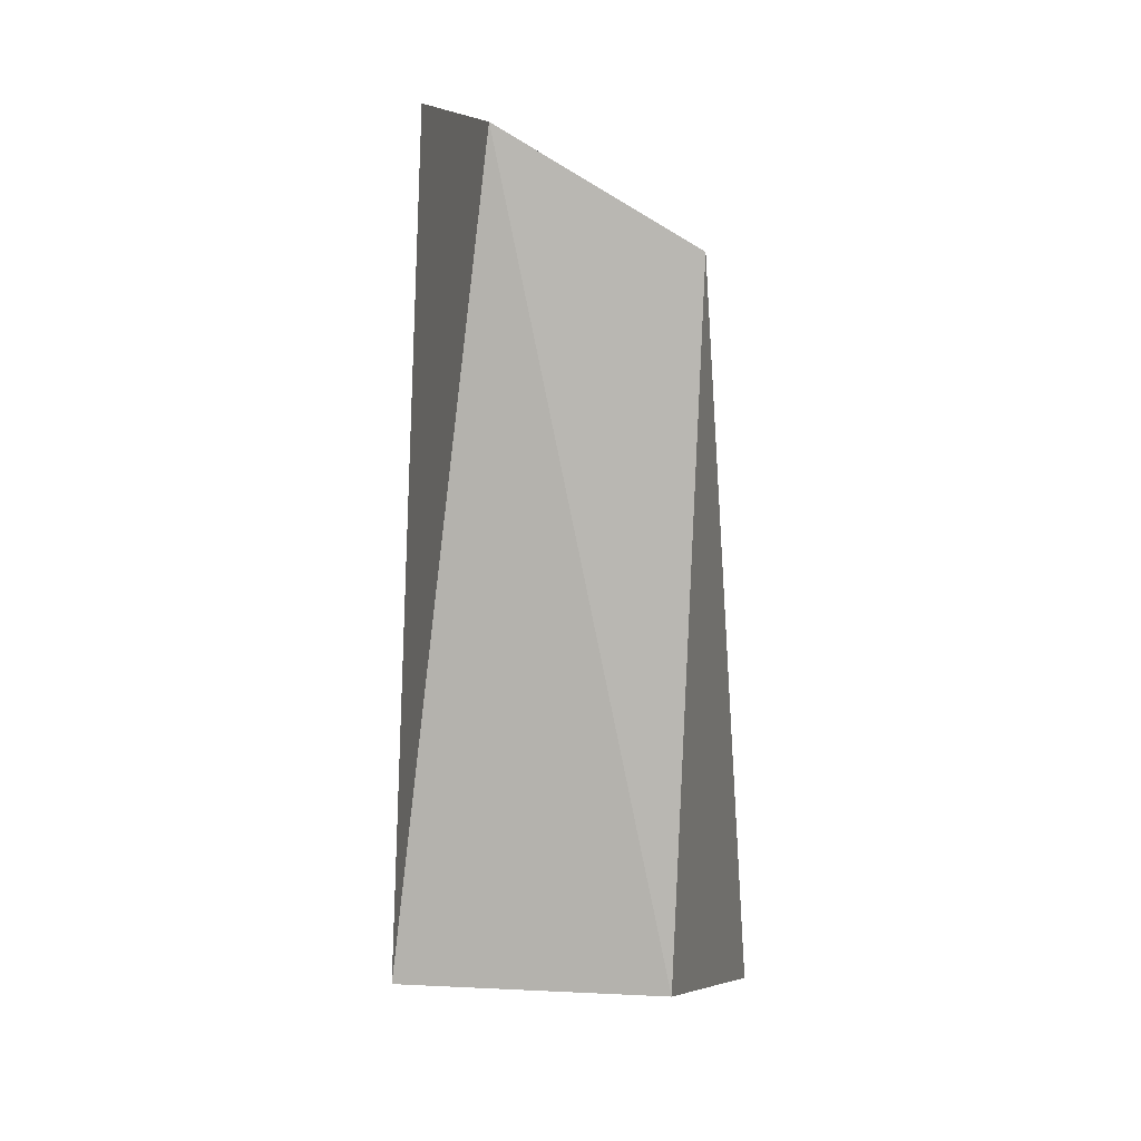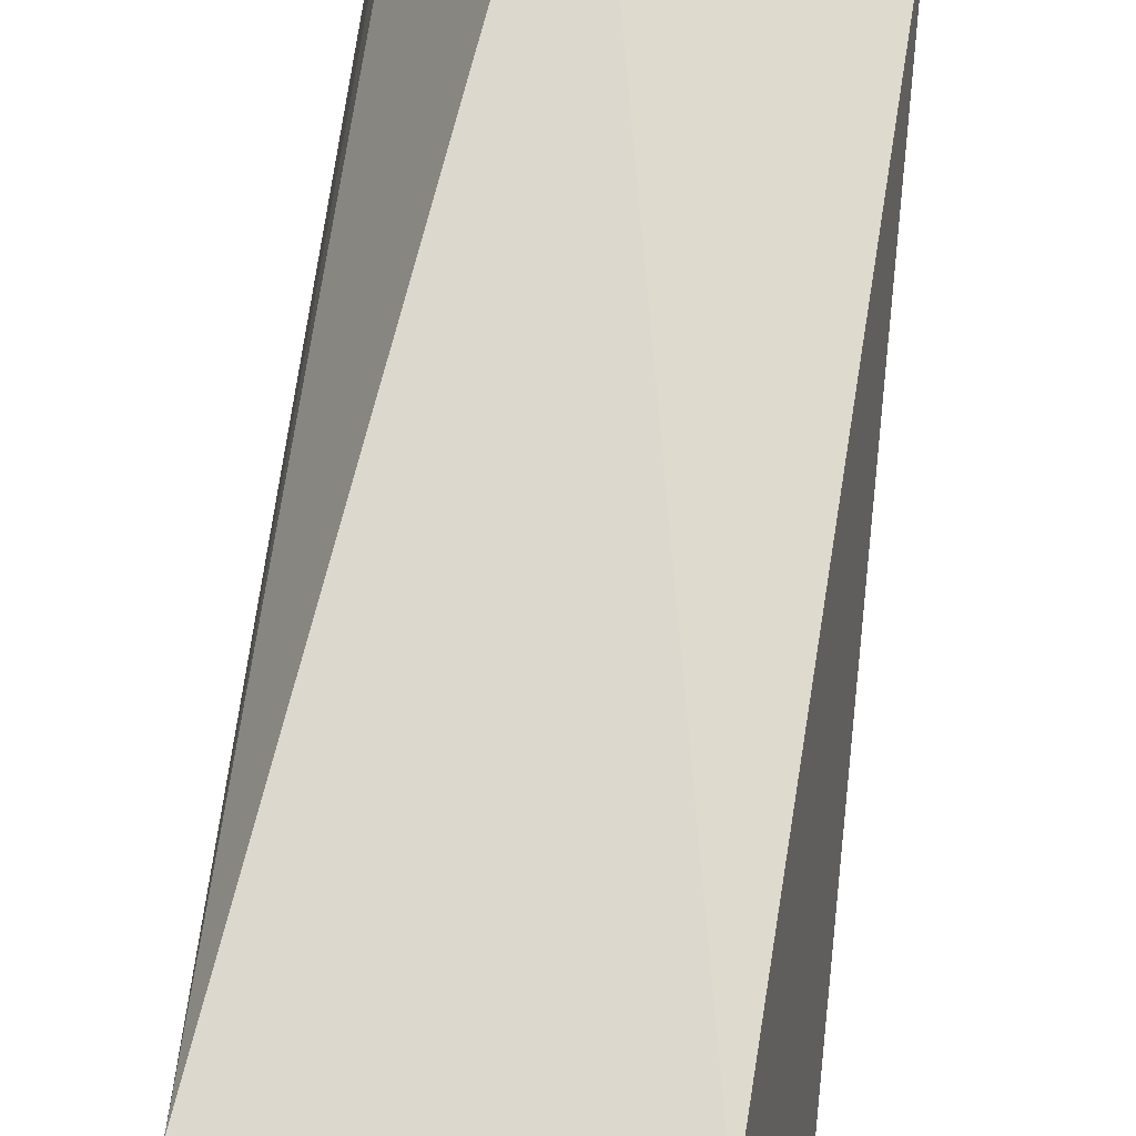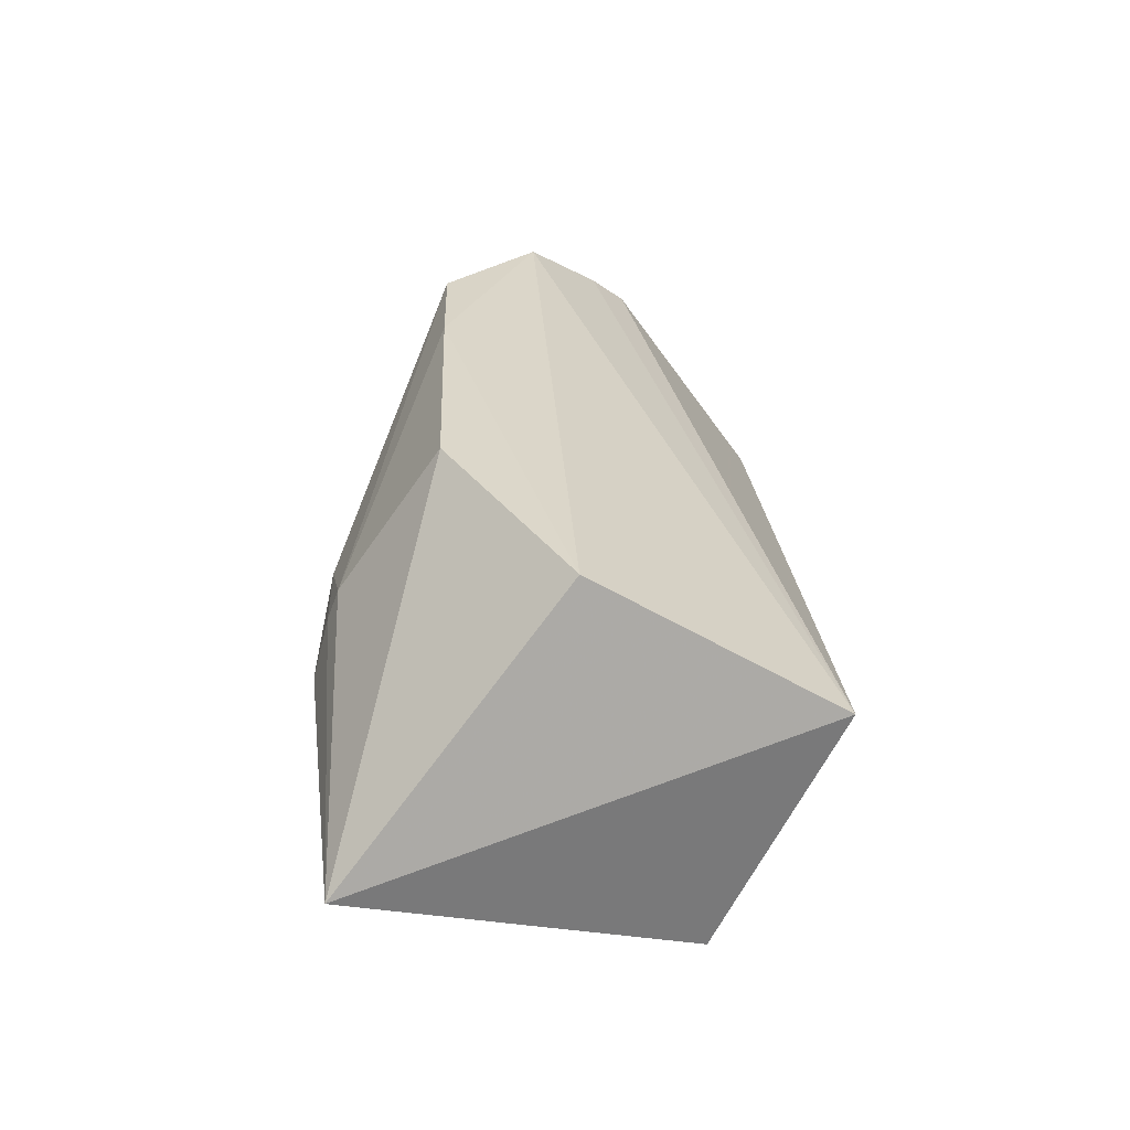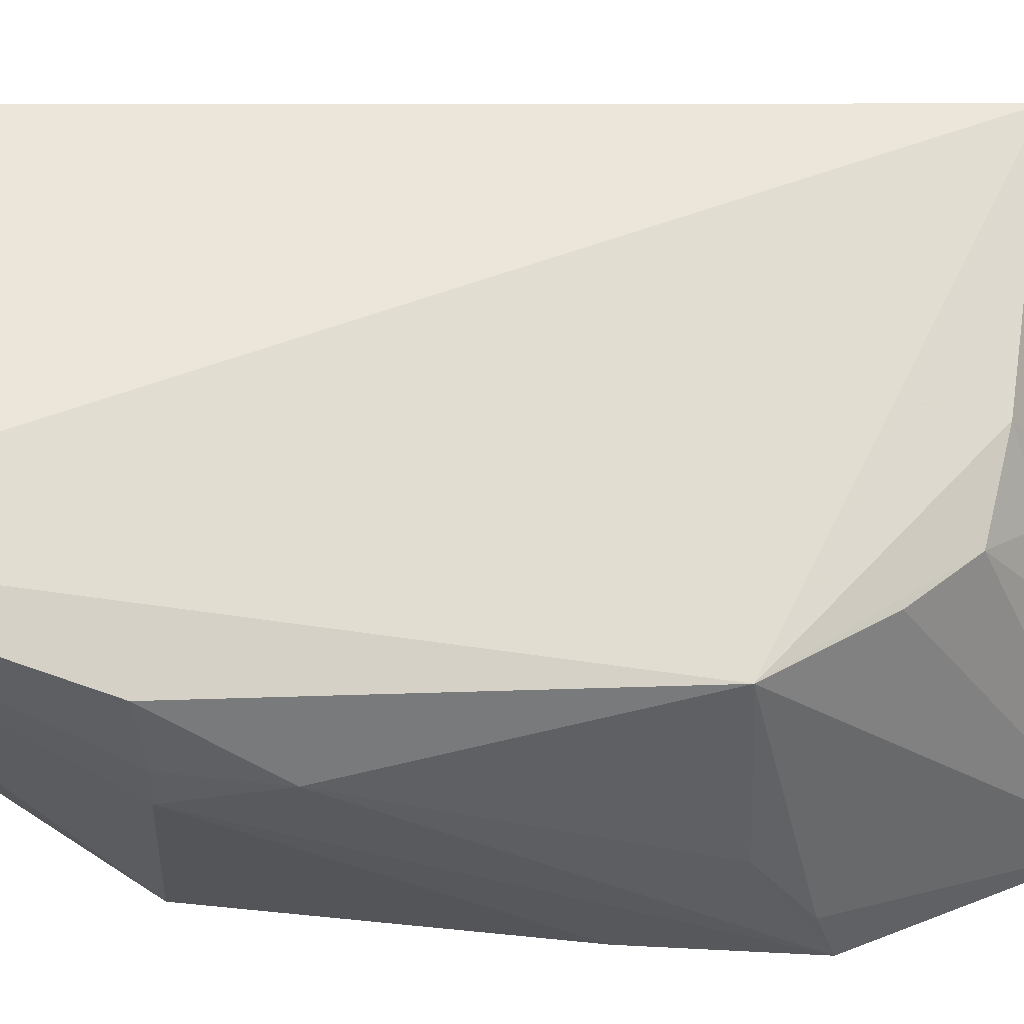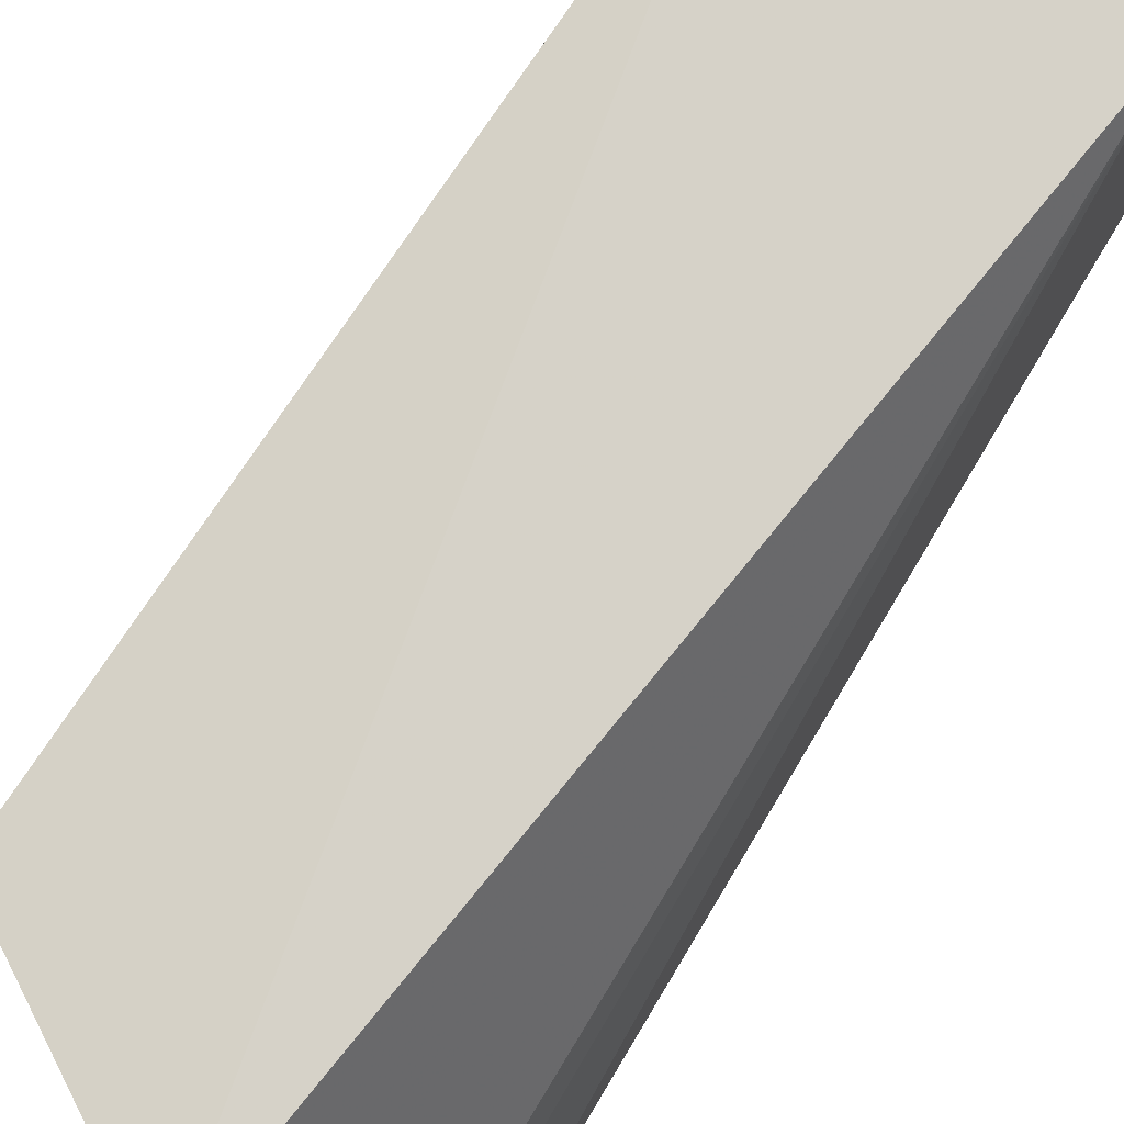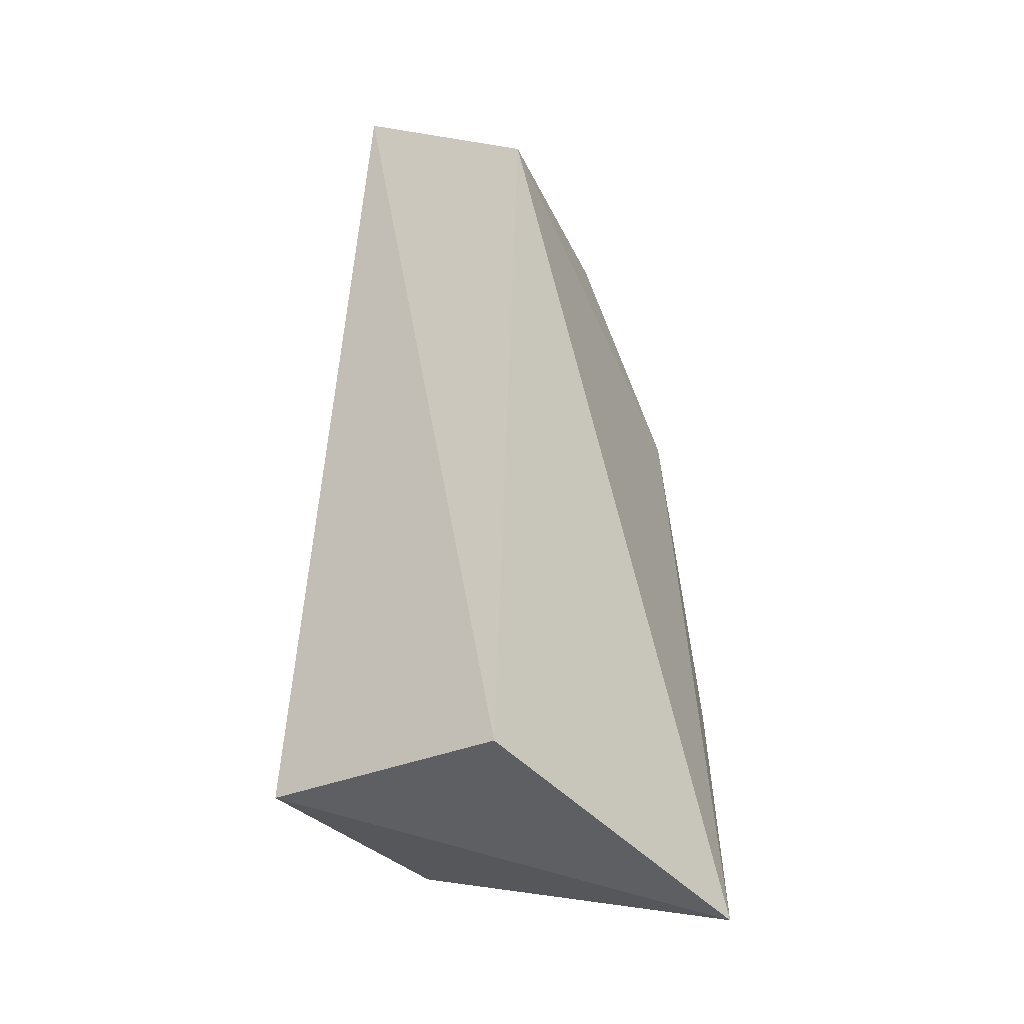
<metadata>
{"format":"obj","ext":"obj","renderer":"f3d","projection":"perspective","resolution":1024,"background":"white","views":[{"elev":7.5,"azim":7.8,"up":"+Y"},{"elev":71.3,"azim":7.1,"up":"+Z"},{"elev":-64.6,"azim":-116.7,"up":"+Y"},{"elev":-32.5,"azim":88.2,"up":"+Z"},{"elev":79.6,"azim":-147.9,"up":"+Z"},{"elev":-28.8,"azim":34.9,"up":"+Y"}]}
</metadata>
<code>
v 0.2126 0.2081 -0.1921
v 0.1973 0.2805 -0.2103
v 0.2055 0.43 -0.09525
v 0.1208 0.473 -0.1525
v 0.1178 0.2322 -0.1718
v 0.1902 0.3779 -0.2015
v 0.1233 0.2821 -0.2082
v 0.1982 0.2348 -0.09438
v 0.1867 0.4171 -0.1738
v 0.1719 0.2829 -0.2149
v 0.1137 0.4522 -0.1894
v 0.1225 0.2348 -0.09438
v 0.1934 0.4221 -0.1525
v 0.181 0.283 -0.2139
v 0.1194 0.3589 -0.2134
v 0.1872 0.4029 -0.1855
v 0.118 0.4682 -0.165
v 0.151 0.4624 -0.09027
v 0.1779 0.4288 -0.1633
v 0.1277 0.4689 -0.1516
v 0.1797 0.3065 -0.2154
v 0.1192 0.3978 -0.2148
v 0.1311 0.3935 -0.2135
v 0.1503 0.3806 -0.2128
f 6 1 2
f 6 3 1
f 7 1 5
f 8 1 3
f 10 1 7
f 12 5 1
f 12 1 8
f 12 11 5
f 13 3 6
f 13 6 9
f 14 2 1
f 14 1 10
f 15 7 5
f 15 5 11
f 15 10 7
f 16 11 9
f 16 9 6
f 16 6 11
f 17 9 11
f 17 12 4
f 17 11 12
f 18 12 8
f 18 8 3
f 18 3 4
f 18 4 12
f 19 13 9
f 19 9 17
f 20 4 3
f 20 3 13
f 20 13 19
f 20 19 17
f 20 17 4
f 21 6 2
f 21 2 14
f 21 14 10
f 22 15 11
f 22 21 10
f 22 10 15
f 23 22 11
f 23 11 6
f 24 23 6
f 24 6 21
f 24 21 22
f 24 22 23

</code>
